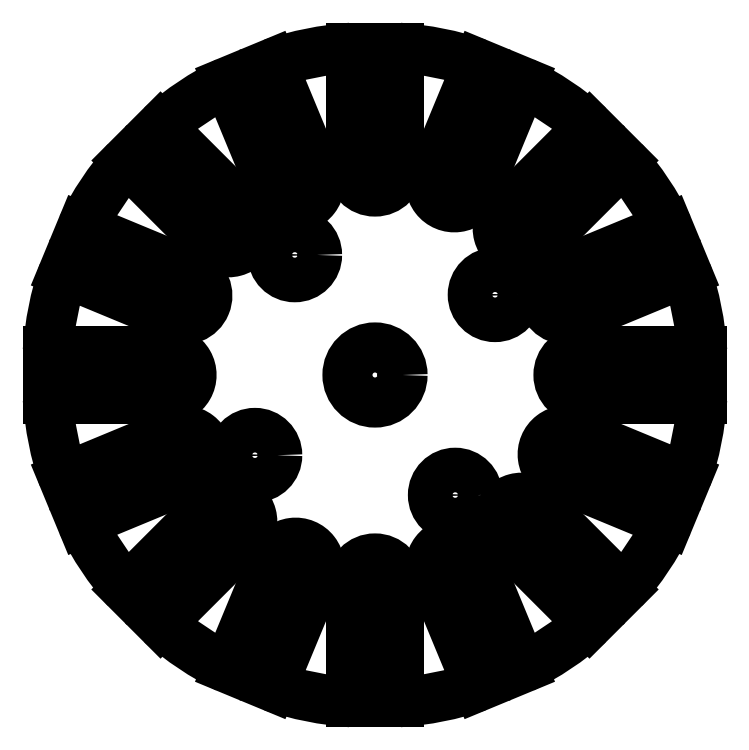
<metadata>
{"format":"dxf","ext":"dxf","renderer":"ezdxf+matplotlib","layout":"modelspace","background":"white","min_lineweight":24,"dpi":150}
</metadata>
<code>
0
SECTION
2
ENTITIES
0
ARC
8
0
10
22
20
-3.73e-13
30
0
40
25
50
184.2
51
198.3
0
LINE
8
0
10
-1.734
20
-7.855
30
5.07e-16
11
6.704
21
-4.36
31
0
0
ARC
8
0
10
7.403
20
-6.046
30
3.081e-32
40
1.825
50
-67.5
51
112.5
0
LINE
8
0
10
8.101
20
-7.732
30
-2.026e-16
11
-0.337
21
-11.23
31
0
0
ARC
8
0
10
22
20
-3.73e-13
30
0
40
25
50
206.7
51
220.8
0
LINE
8
0
10
3.079
20
-16.34
30
0
11
9.537
21
-9.882
31
0
0
ARC
8
0
10
10.83
20
-11.17
30
0
40
1.825
50
-45
51
135
0
LINE
8
0
10
12.12
20
-12.46
30
0
11
5.66
21
-18.92
31
0
0
ARC
8
0
10
22
20
-3.73e-13
30
0
40
25
50
229.2
51
243.3
0
LINE
8
0
10
10.77
20
-22.34
30
1.685e-15
11
14.27
21
-13.9
31
5.551e-16
0
ARC
8
0
10
15.95
20
-14.6
30
7.704e-33
40
1.825
50
-22.5
51
157.5
0
LINE
8
0
10
17.64
20
-15.3
30
-5.065e-17
11
14.14
21
-23.73
31
-5.551e-16
0
ARC
8
0
10
22
20
-3.73e-13
30
0
40
25
50
251.7
51
265.8
0
LINE
8
0
10
20.18
20
-24.93
30
-1.694e-16
11
20.18
21
-15.8
31
0
0
ARC
8
0
10
22
20
-15.8
30
3.544e-31
40
1.825
50
0
51
180
0
LINE
8
0
10
23.83
20
-15.8
30
6.174e-31
11
23.83
21
-24.93
31
0
0
ARC
8
0
10
22
20
-3.73e-13
30
0
40
25
50
274.2
51
288.3
0
LINE
8
0
10
29.86
20
-23.73
30
1.346e-15
11
26.36
21
-15.3
31
0
0
ARC
8
0
10
28.05
20
-14.6
30
0
40
1.825
50
22.5
51
202.5
0
LINE
8
0
10
29.73
20
-13.9
30
0
11
33.23
21
-22.34
31
-5.551e-16
0
ARC
8
0
10
22
20
-3.73e-13
30
0
40
25
50
296.7
51
310.8
0
LINE
8
0
10
38.34
20
-18.92
30
-1.515e-15
11
31.88
21
-12.46
31
0
0
ARC
8
0
10
33.17
20
-11.17
30
5.06e-32
40
1.825
50
45
51
225
0
LINE
8
0
10
34.46
20
-9.882
30
1.013e-16
11
40.92
21
-16.34
31
0
0
ARC
8
0
10
22
20
-3.73e-13
30
0
40
25
50
319.2
51
333.3
0
LINE
8
0
10
44.34
20
-11.23
30
-6.775e-16
11
35.9
21
-7.732
31
2.776e-16
0
ARC
8
0
10
36.6
20
-6.046
30
-6.163e-32
40
1.825
50
67.5
51
247.5
0
LINE
8
0
10
37.3
20
-4.36
30
2.026e-16
11
45.73
21
-7.855
31
0
0
ARC
8
0
10
22
20
-3.73e-13
30
0
40
25
50
341.7
51
355.8
0
LINE
8
0
10
46.93
20
-1.825
30
-1.35e-15
11
37.8
21
-1.825
31
0
0
ARC
8
0
10
37.8
20
1.11e-15
30
1.387e-31
40
1.825
50
90
51
270
0
LINE
8
0
10
37.8
20
1.825
30
2.026e-16
11
46.93
21
1.825
31
0
0
ARC
8
0
10
22
20
-3.73e-13
30
0
40
25
50
4.186
51
18.31
0
LINE
8
0
10
45.73
20
7.855
30
1.682e-16
11
37.3
21
4.36
31
0
0
ARC
8
0
10
36.6
20
6.046
30
-3.081e-32
40
1.825
50
112.5
51
292.5
0
LINE
8
0
10
35.9
20
7.732
30
1.013e-16
11
44.34
21
11.23
31
0
0
ARC
8
0
10
22
20
-3.73e-13
30
0
40
25
50
26.69
51
40.81
0
LINE
8
0
10
40.92
20
16.34
30
-3.387e-16
11
34.46
21
9.882
31
0
0
ARC
8
0
10
33.17
20
11.17
30
-4.622e-32
40
1.825
50
135
51
315
0
LINE
8
0
10
31.88
20
12.46
30
1.013e-16
11
38.34
21
18.92
31
0
0
ARC
8
0
10
22
20
-3.73e-13
30
0
40
25
50
49.19
51
63.31
0
LINE
8
0
10
33.23
20
22.34
30
1.685e-15
11
29.73
21
13.9
31
0
0
ARC
8
0
10
28.05
20
14.6
30
0
40
1.825
50
157.5
51
337.5
0
LINE
8
0
10
26.36
20
15.3
30
5.065e-17
11
29.86
21
23.73
31
-1.11e-15
0
ARC
8
0
10
22
20
-3.73e-13
30
0
40
25
50
71.69
51
85.81
0
LINE
8
0
10
23.83
20
24.93
30
2.692e-15
11
23.83
21
15.8
31
0
0
ARC
8
0
10
22
20
15.8
30
4.79e-47
40
1.825
50
180
51
360
0
LINE
8
0
10
20.18
20
15.8
30
8.998e-32
11
20.18
21
24.93
31
0
0
ARC
8
0
10
22
20
-3.73e-13
30
0
40
25
50
94.19
51
108.3
0
LINE
8
0
10
14.14
20
23.73
30
1.303e-15
11
17.64
21
15.3
31
1.11e-15
0
ARC
8
0
10
15.95
20
14.6
30
0
40
1.825
50
-157.5
51
22.5
0
LINE
8
0
10
14.27
20
13.9
30
0
11
10.77
21
22.34
31
5.551e-16
0
ARC
8
0
10
22
20
-3.73e-13
30
0
40
25
50
116.7
51
130.8
0
LINE
8
0
10
5.66
20
18.92
30
1.346e-15
11
12.12
21
12.46
31
0
0
ARC
8
0
10
10.83
20
11.17
30
4.622e-32
40
1.825
50
-135
51
45
0
LINE
8
0
10
9.537
20
9.882
30
-1.013e-16
11
3.079
21
16.34
31
0
0
ARC
8
0
10
22
20
-3.73e-13
30
0
40
25
50
139.2
51
153.3
0
LINE
8
0
10
-0.337
20
11.23
30
-1.685e-15
11
8.101
21
7.732
31
-2.776e-16
0
ARC
8
0
10
7.403
20
6.046
30
1.541e-32
40
1.825
50
-112.5
51
67.5
0
LINE
8
0
10
6.704
20
4.36
30
2.026e-16
11
-1.734
21
7.855
31
-2.776e-16
0
ARC
8
0
10
22
20
-3.73e-13
30
0
40
25
50
161.7
51
175.8
0
LINE
8
0
10
-2.933
20
1.825
30
-3.387e-16
11
6.2
21
1.825
31
0
0
ARC
8
0
10
6.2
20
4.163e-16
30
1.541e-32
40
1.825
50
-90
51
90
0
LINE
8
0
10
6.2
20
-1.825
30
-2.026e-16
11
-2.933
21
-1.825
31
1.735e-16
0
CIRCLE
8
0
10
31.15
20
6.111
30
0
40
1.7
0
CIRCLE
8
0
10
15.89
20
9.146
30
0
40
1.7
0
CIRCLE
8
0
10
28.11
20
-9.146
30
0
40
1.7
0
CIRCLE
8
0
10
12.85
20
-6.111
30
0
40
1.7
0
CIRCLE
8
0
10
22
20
-3.73e-13
30
0
40
2.1
0
ENDSEC
0
EOF

</code>
